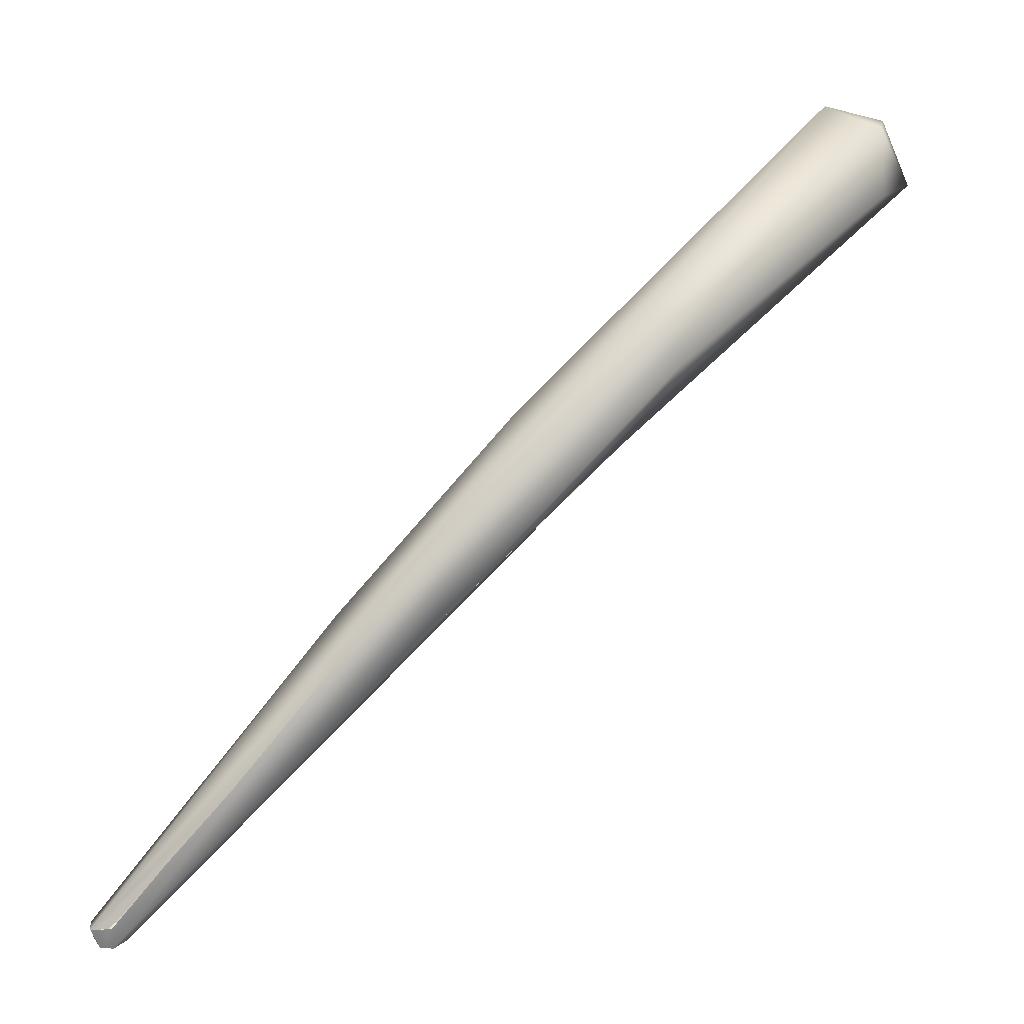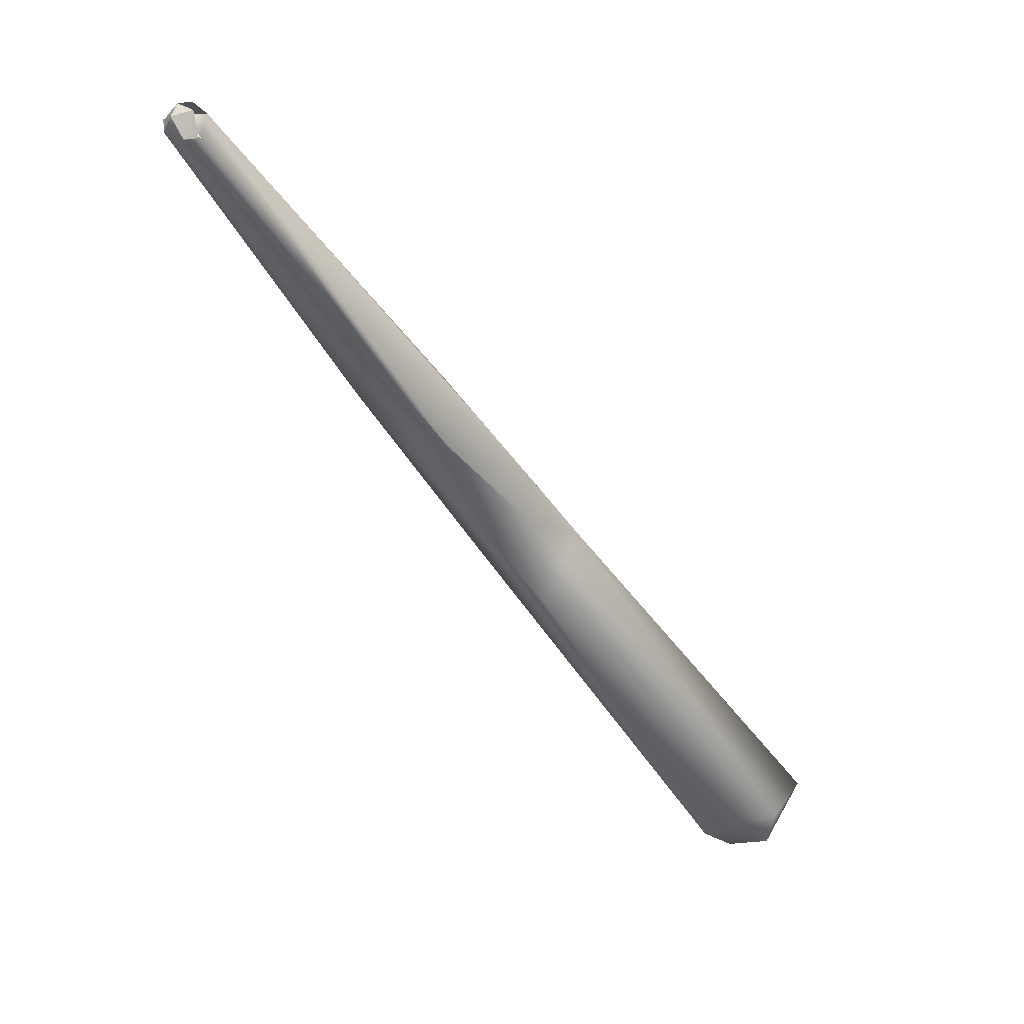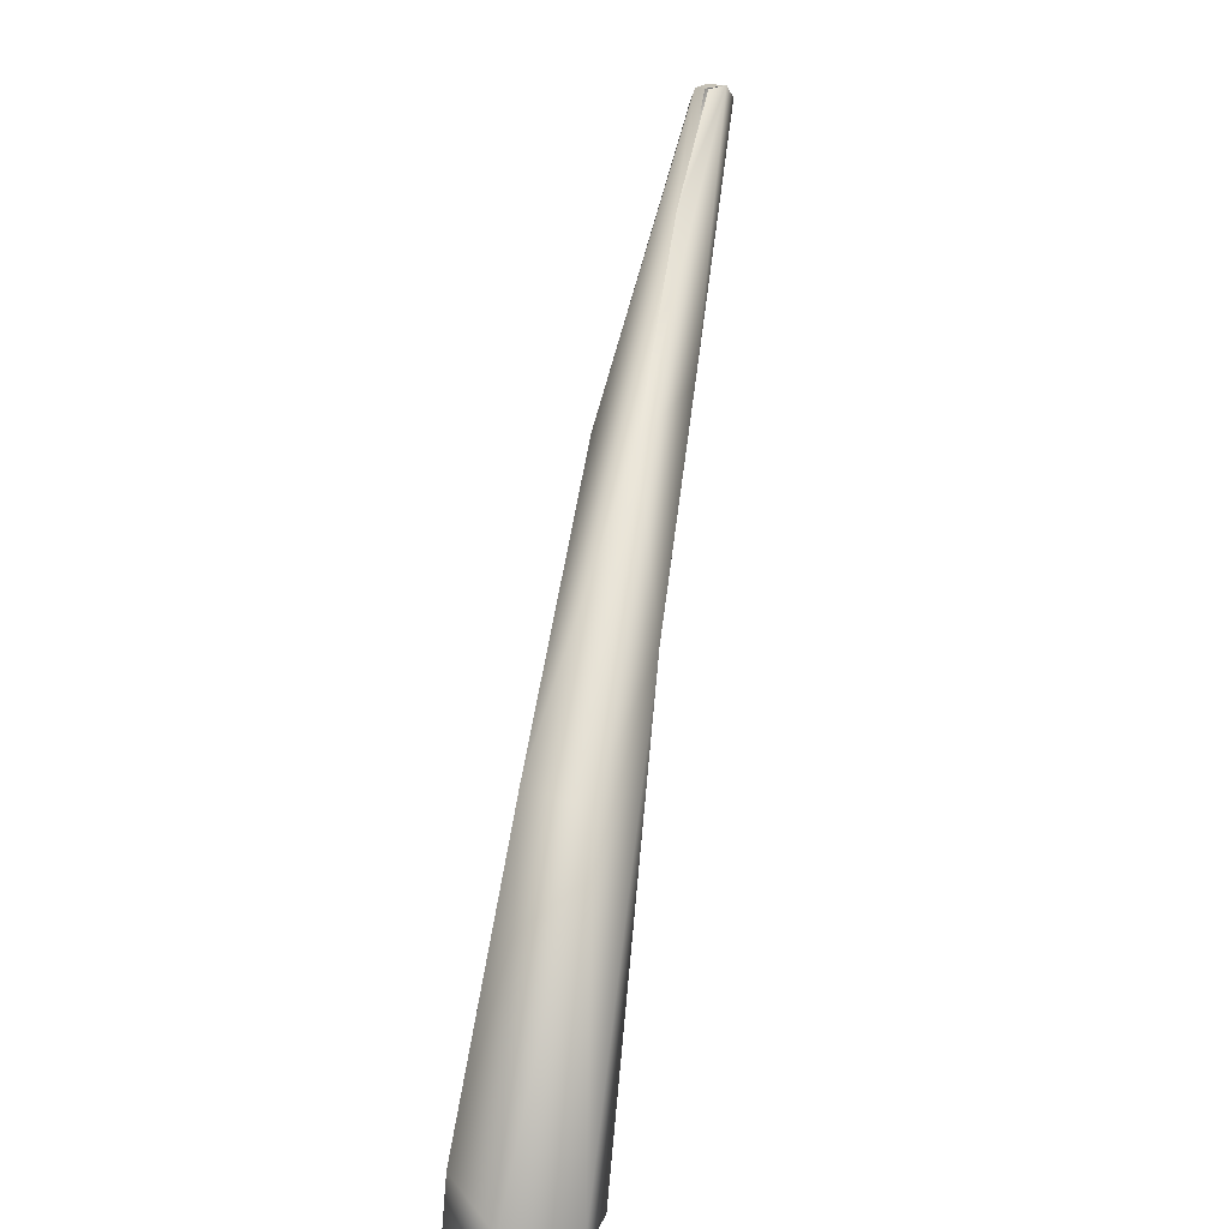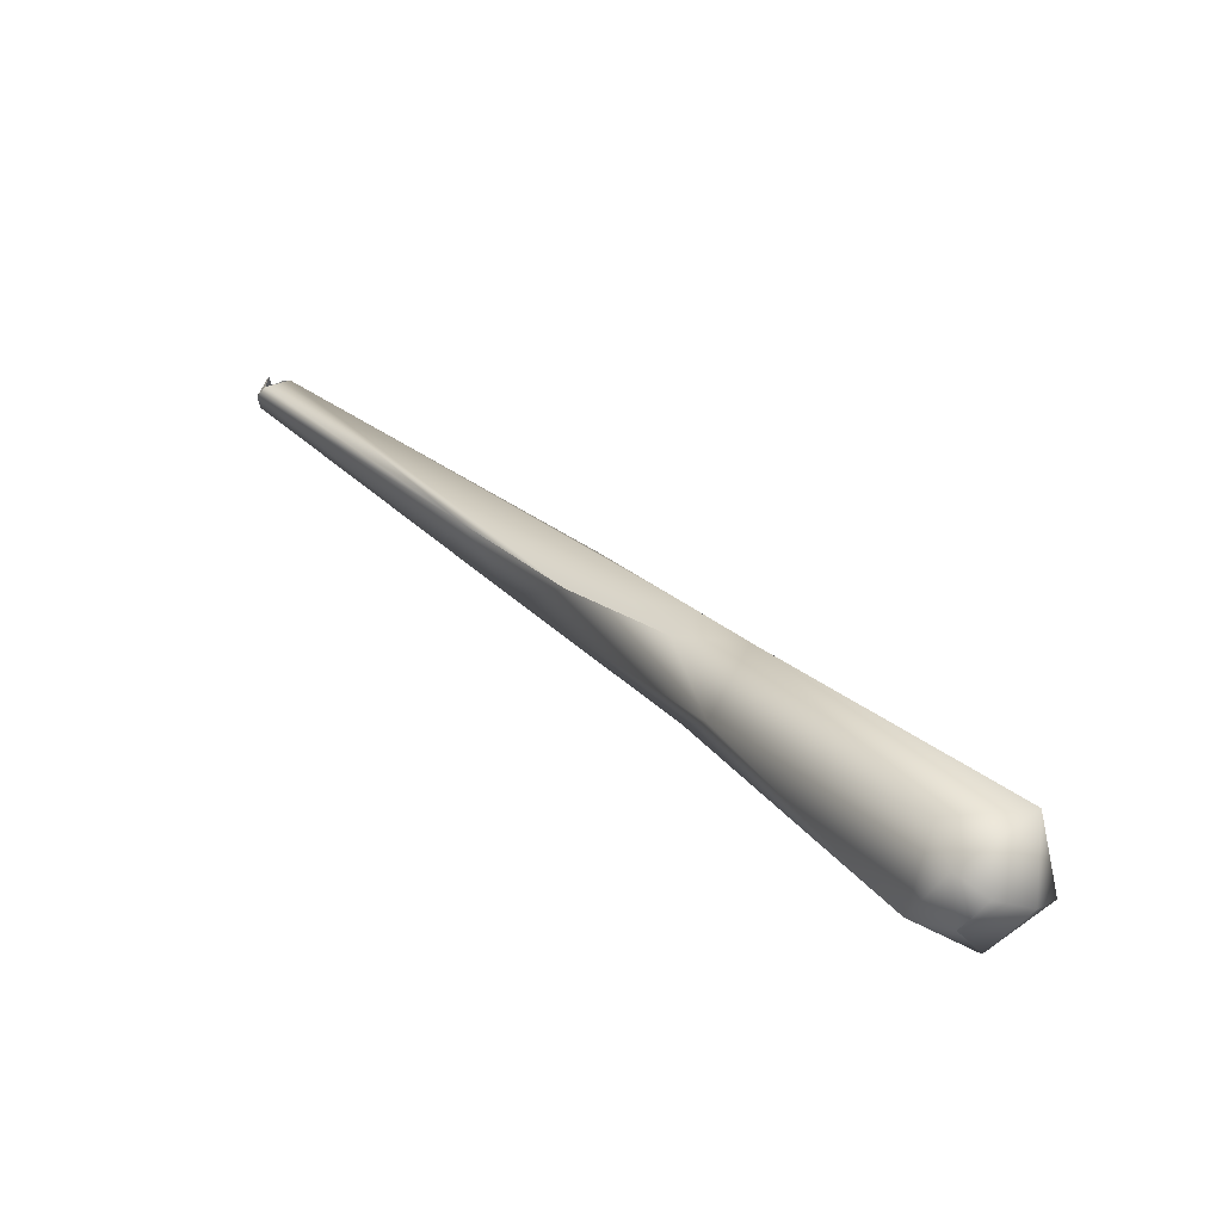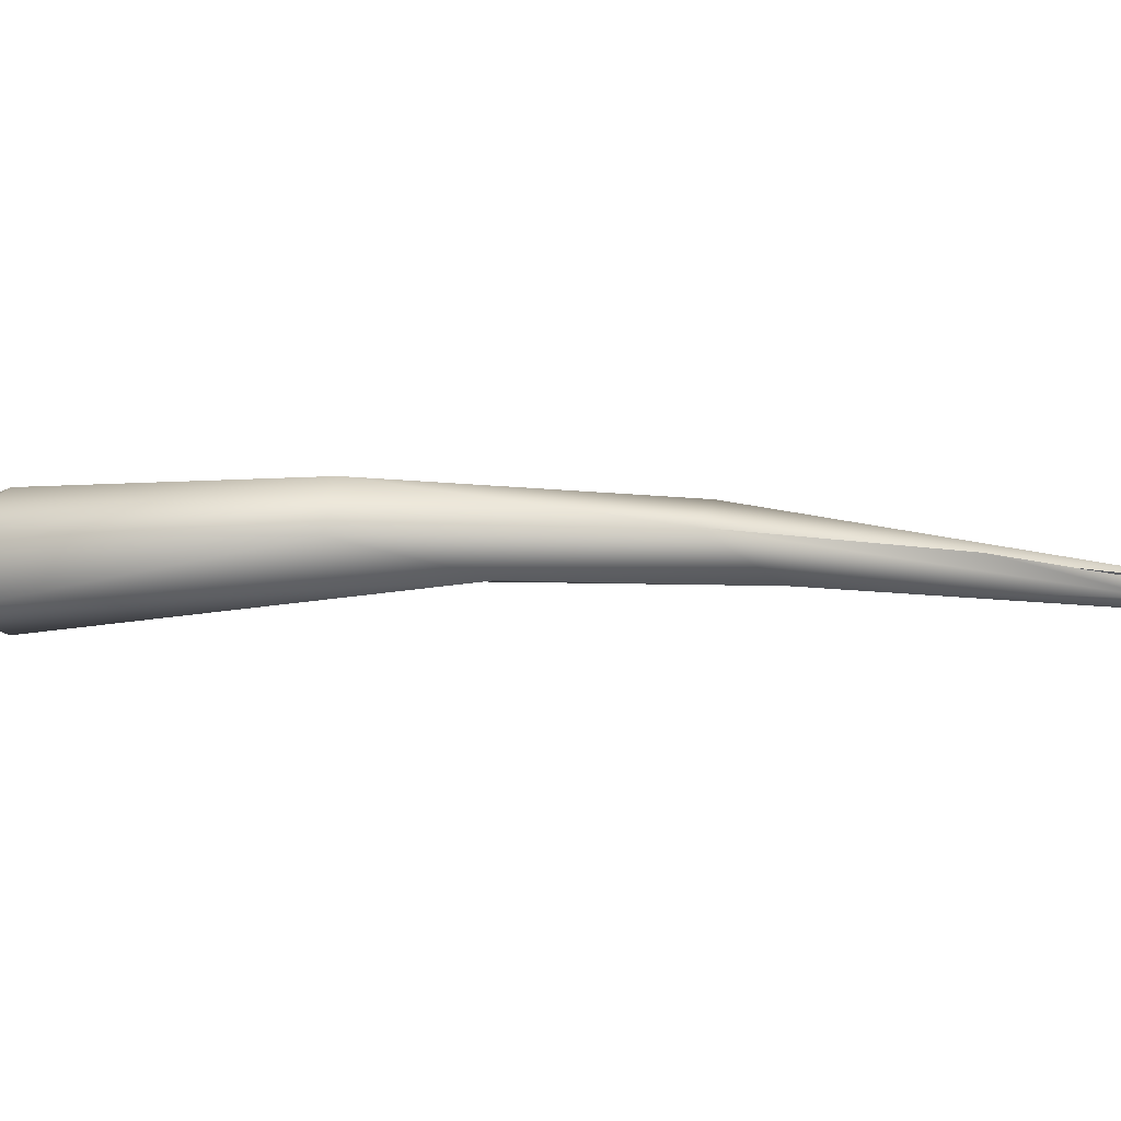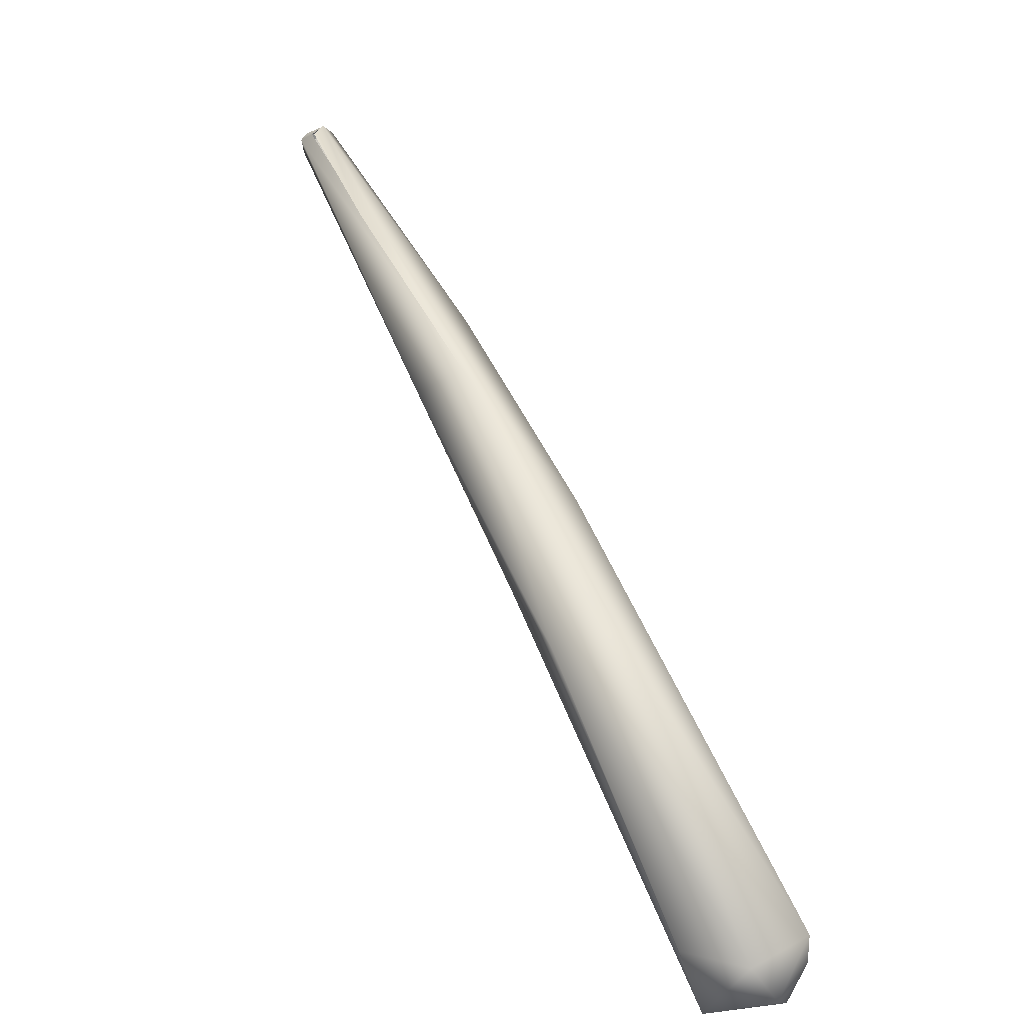
<metadata>
{"format":"obj","ext":"obj","renderer":"f3d","projection":"perspective","resolution":1024,"background":"white","views":[{"elev":68.2,"azim":-174.3,"up":"+Z"},{"elev":17.6,"azim":158.3,"up":"+Y"},{"elev":70.6,"azim":-29.9,"up":"+Z"},{"elev":-42.1,"azim":-137.9,"up":"+Y"},{"elev":73.3,"azim":50.1,"up":"+Z"},{"elev":65.5,"azim":-62.4,"up":"+Z"}]}
</metadata>
<code>
o FJ2913.obj_grp1.1555
v 0.2989 -0.3804 6.083
v 0.3022 -0.3759 6.088
v 0.3052 -0.3855 6.079
v 0.3038 -0.3871 6.082
v 0.3025 -0.3864 6.086
v 0.3031 -0.3828 6.091
v 0.305 -0.3813 6.077
v 0.3121 -0.3847 6.082
v 0.3329 -0.3521 6.084
v 0.3285 -0.3443 6.085
v 0.3226 -0.3518 6.092
v 0.308 -0.3873 6.083
v 0.308 -0.3873 6.083
v 0.3092 -0.3864 6.088
v 0.3396 -0.346 6.088
v 0.3268 -0.3568 6.093
v 0.3354 -0.3414 6.082
v 0.3342 -0.3374 6.085
v 0.3454 -0.3238 6.083
v 0.3475 -0.3284 6.089
v 0.3466 -0.3303 6.08
v 0.3466 -0.3303 6.08
v 0.3756 -0.2907 6.066
v 0.3572 -0.3177 6.075
v 0.377 -0.2896 6.066
v 0.3771 -0.2912 6.068
v 0.3654 -0.3053 6.077
v 0.3797 -0.2912 6.067
v 0.3563 -0.3239 6.082
v 0.3769 -0.2927 6.064
v 0.3785 -0.2928 6.064
v 0.3771 -0.2907 6.066
v 0.3771 -0.2927 6.064
v 0.3774 -0.2901 6.064
v 0.3785 -0.2928 6.064
v 0.3785 -0.2896 6.066
v 0.3785 -0.2896 6.066
v 0.3775 -0.2913 6.068
v 0.38 -0.2923 6.066
v 0.3794 -0.2907 6.065
v 0.3794 -0.2907 6.065
v 0.3785 -0.2896 6.066
v 0.3794 -0.2907 6.065
v 0.3774 -0.2901 6.064
v 0.3796 -0.2912 6.067
v 0.3798 -0.2922 6.066
v 0.3794 -0.2907 6.065
v 0.3785 -0.2896 6.066
v 0.3796 -0.2912 6.067
f 3 4 1
f 5 6 1
f 9 8 7
f 8 3 7
f 3 1 7
f 1 10 7
f 1 2 11
f 7 10 9
f 1 4 5
f 4 3 12
f 5 4 13
f 14 6 5
f 3 8 12
f 5 13 14
f 8 14 12
f 15 14 8
f 6 16 11
f 2 1 6
f 11 2 6
f 15 16 14
f 11 10 1
f 9 10 17
f 6 14 16
f 17 10 18
f 9 15 8
f 11 19 10
f 11 16 20
f 17 21 9
f 22 17 18
f 21 29 9
f 29 15 9
f 19 23 18
f 18 23 22
f 20 19 11
f 16 15 20
f 29 21 24
f 19 20 25
f 25 20 26
f 27 20 28
f 20 29 28
f 23 24 22
f 29 20 15
f 24 30 31
f 23 32 30
f 33 34 35
f 36 30 32
f 37 25 26
f 23 30 24
f 23 19 25
f 31 29 24
f 28 38 27
f 29 31 39
f 28 29 39
f 35 34 40
f 31 41 39
f 42 43 44
f 45 46 47
f 48 45 47
f 49 37 26

</code>
